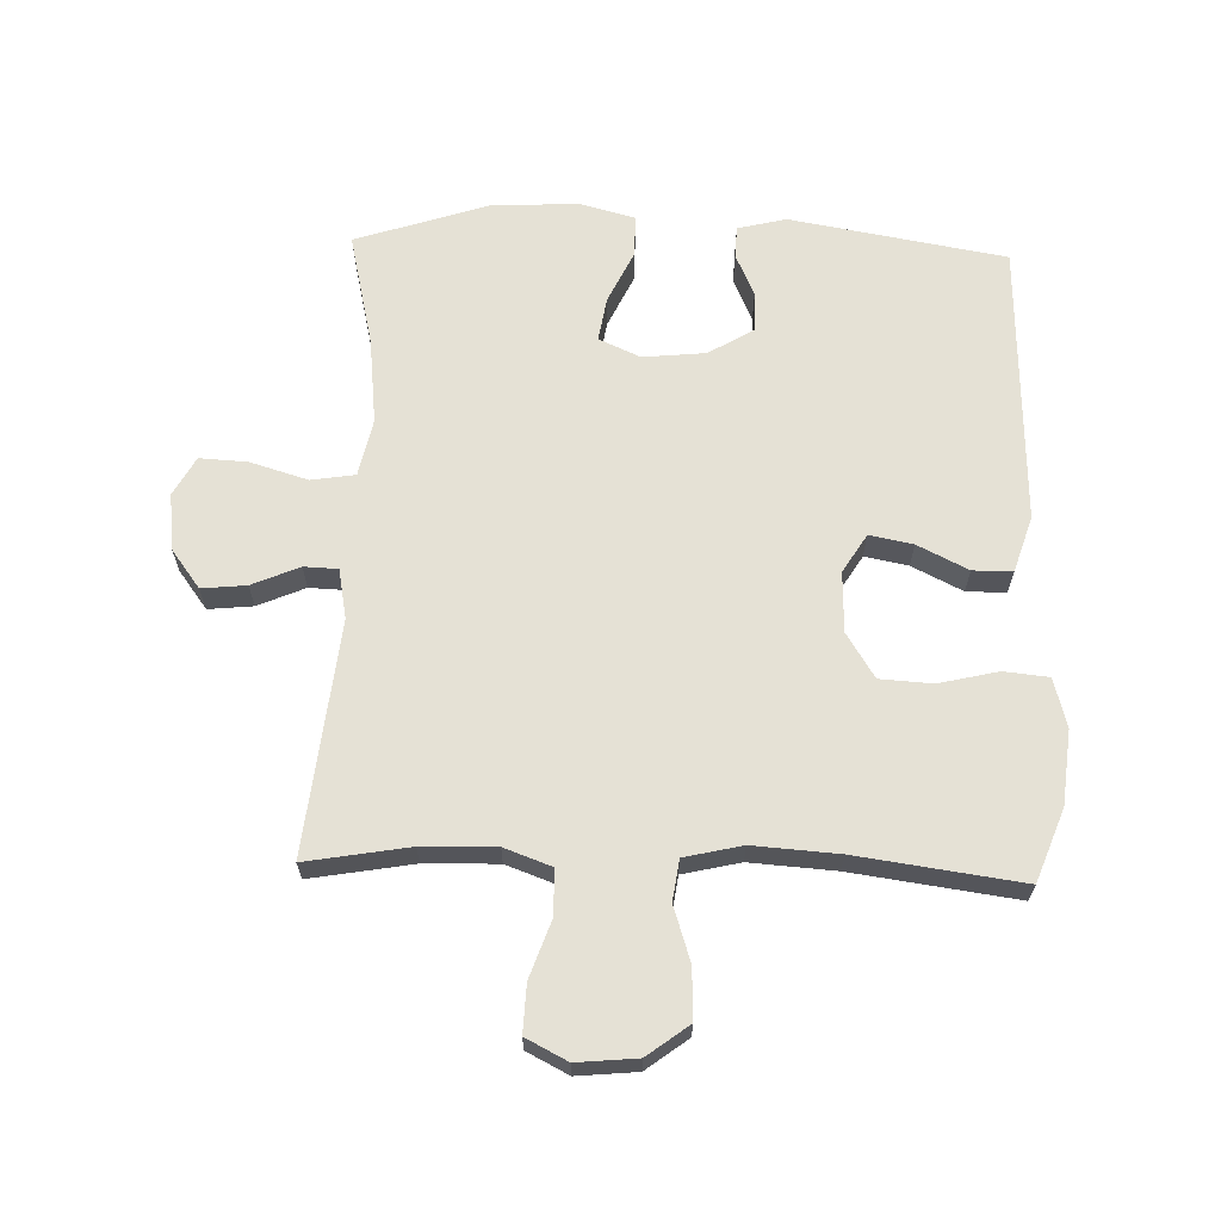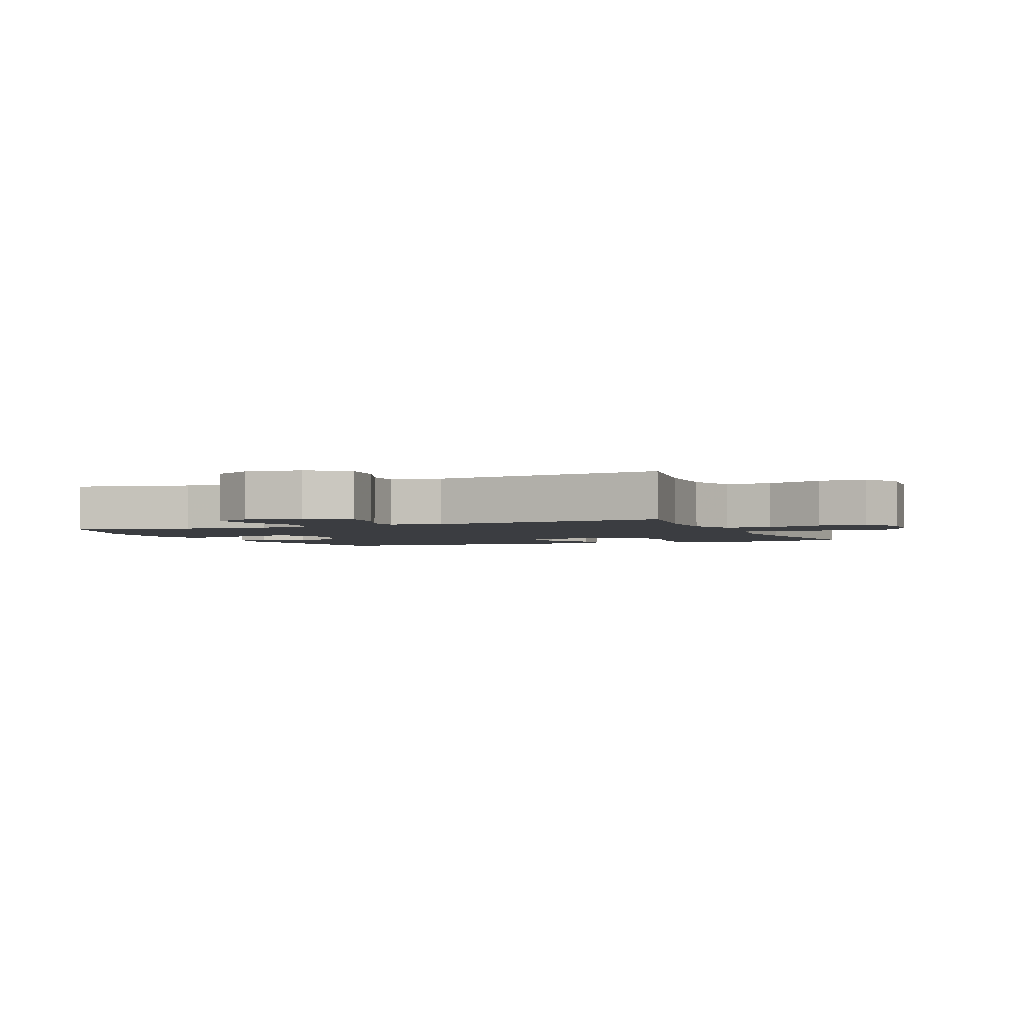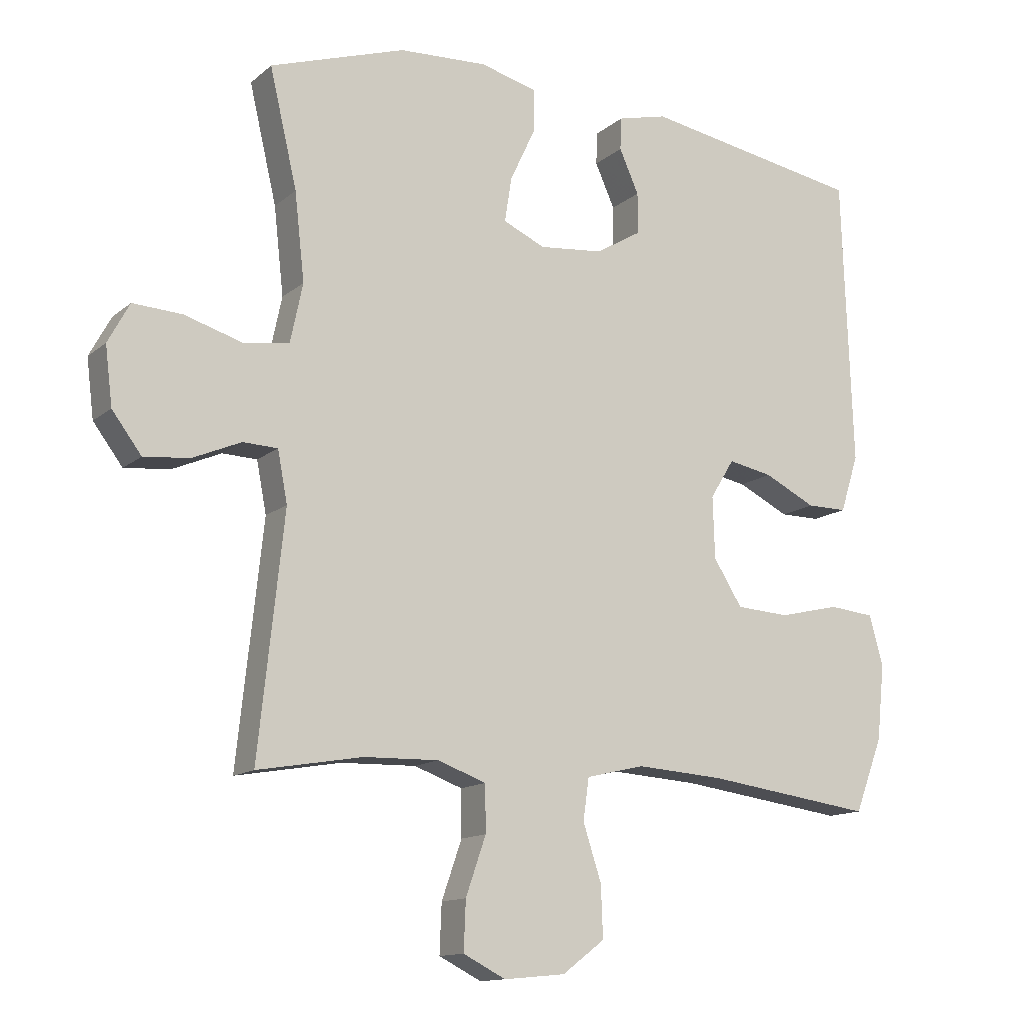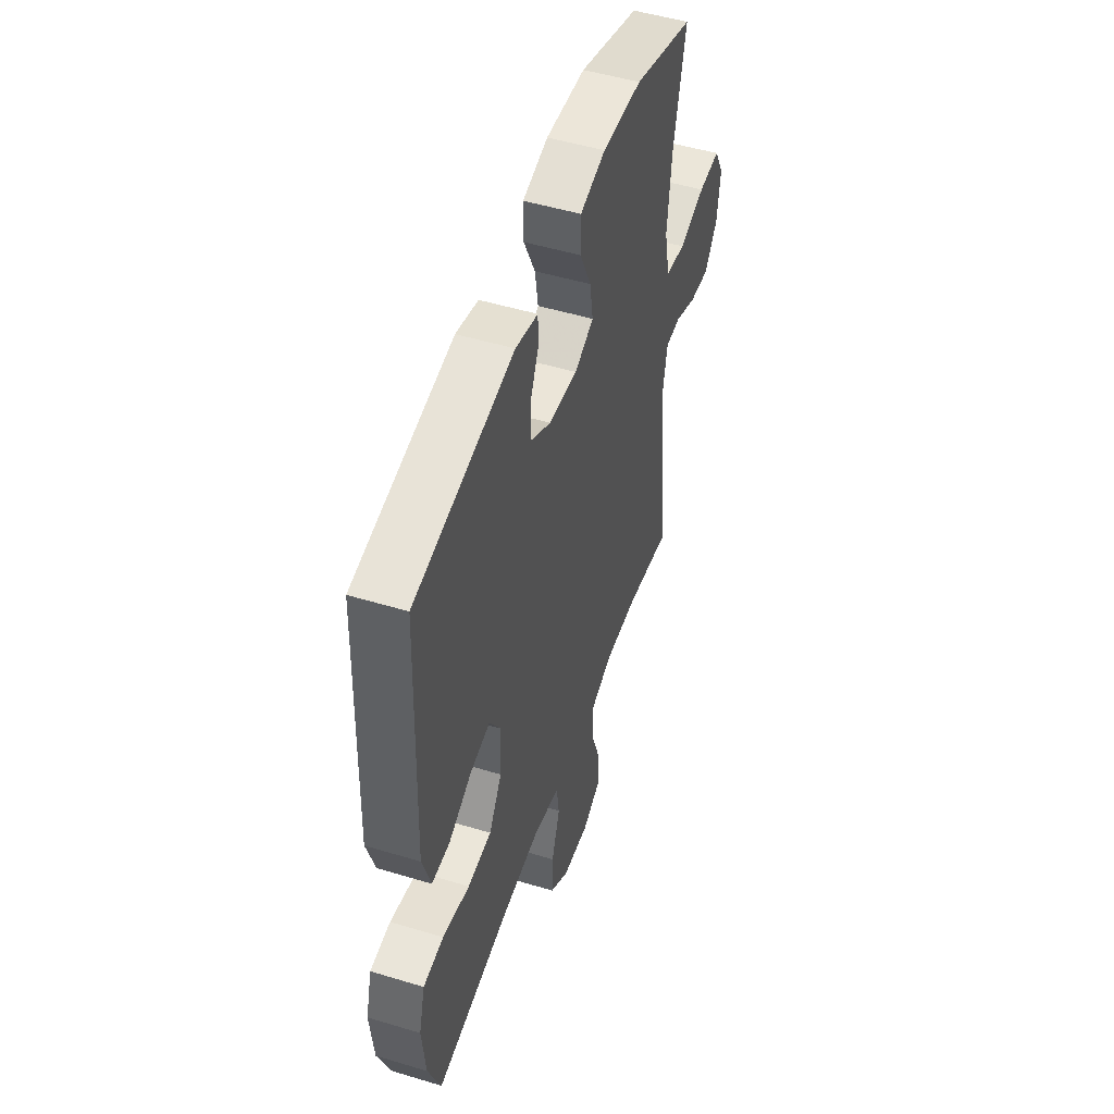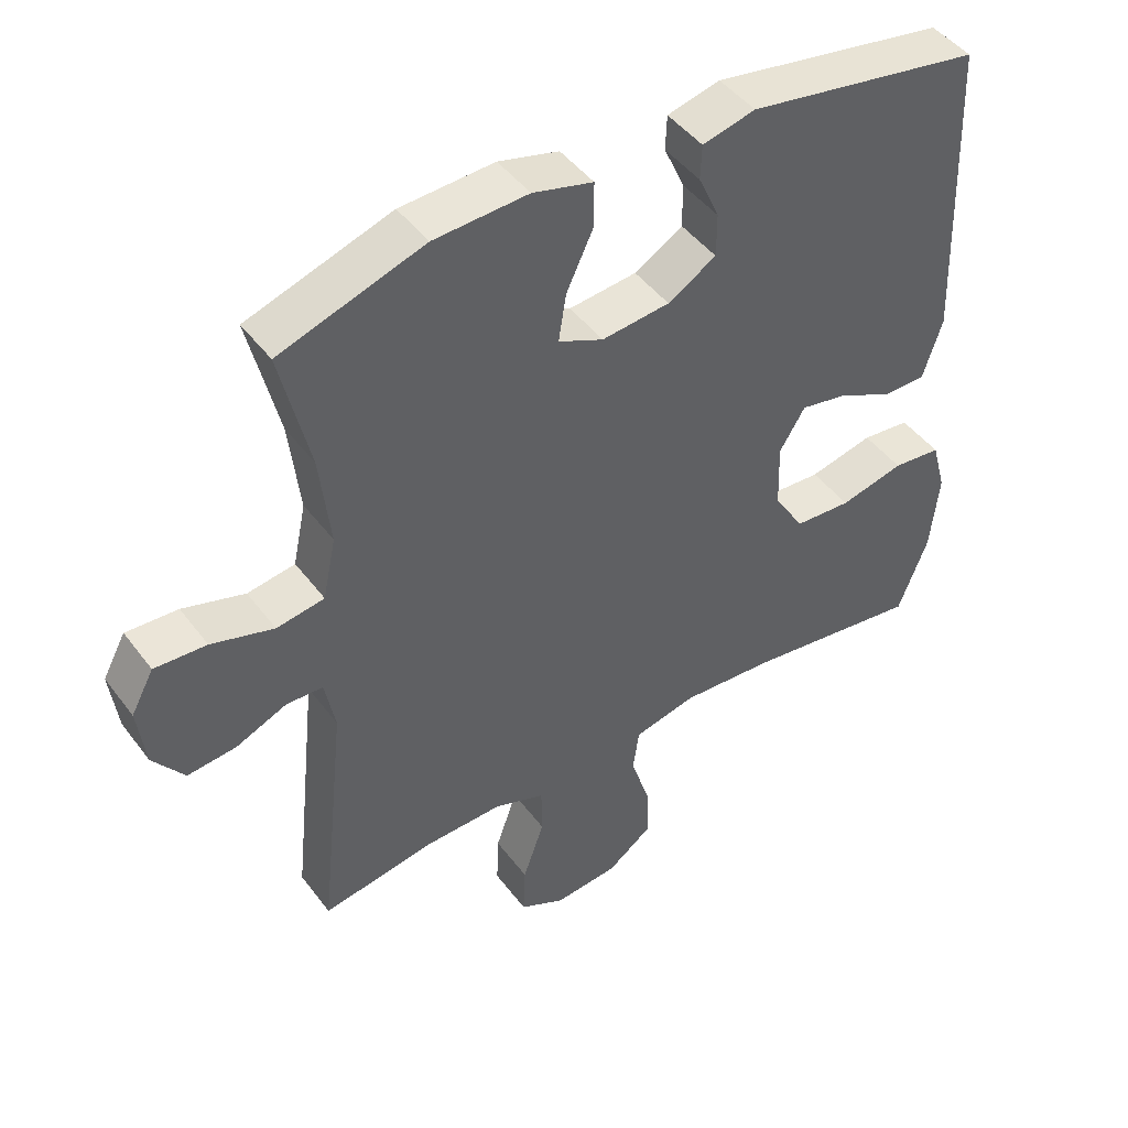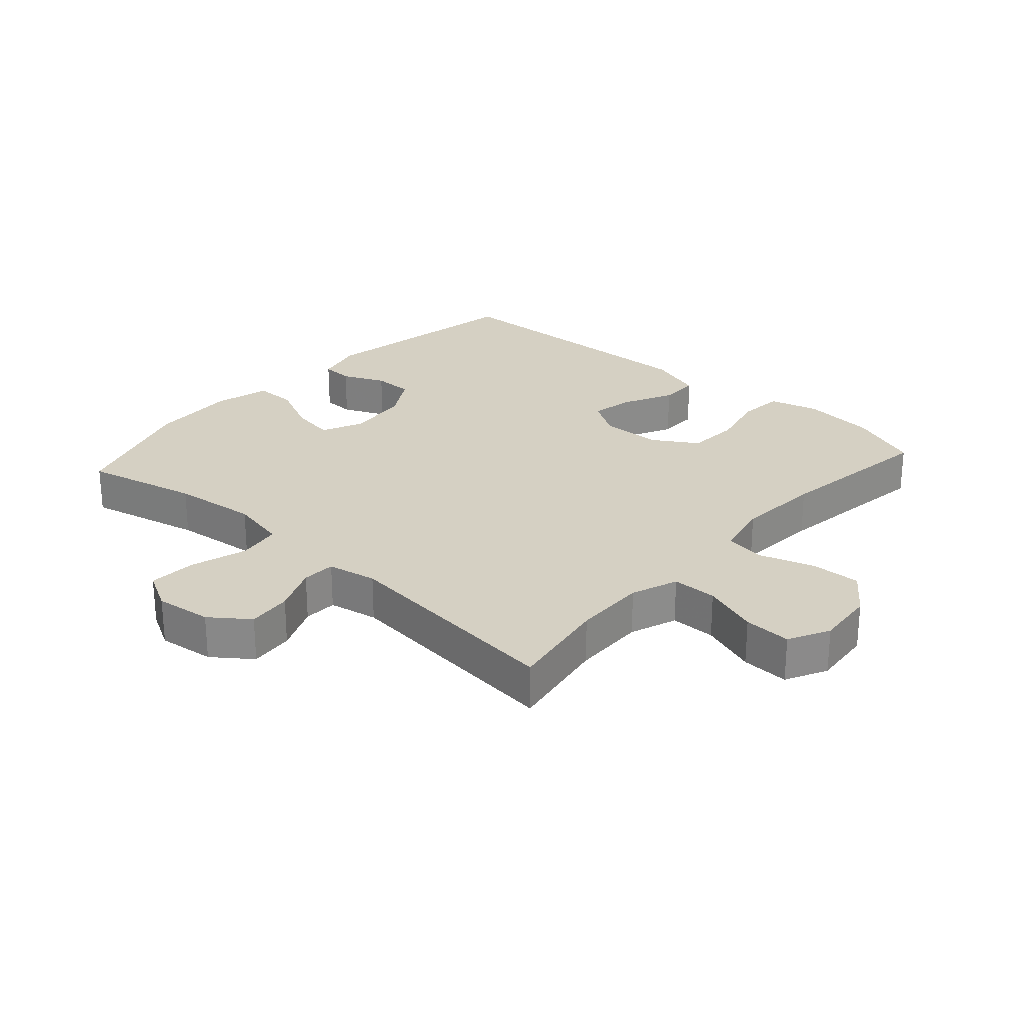
<metadata>
{"format":"obj","ext":"obj","renderer":"f3d","projection":"perspective","resolution":1024,"background":"white","views":[{"elev":65.0,"azim":-178.2,"up":"+Y"},{"elev":-2.6,"azim":113.1,"up":"+Y"},{"elev":-13.2,"azim":150.2,"up":"+Z"},{"elev":50.2,"azim":-71.6,"up":"+Z"},{"elev":45.9,"azim":145.4,"up":"+Z"},{"elev":26.4,"azim":131.9,"up":"+Y"}]}
</metadata>
<code>
v -0.5 0.07 0.5
v -0.162 0.07 0.558
v -0.086 0.07 0.539
v -0.084 0.07 0.489
v -0.114 0.07 0.422
v -0.114 0.07 0.359
v -0.044 0.07 0.317
v 0.054 0.07 0.307
v 0.119 0.07 0.336
v 0.108 0.07 0.405
v 0.069 0.07 0.488
v 0.069 0.07 0.553
v 0.156 0.07 0.576
v 0.292 0.07 0.569
v 0.5 0.07 0.5
v 0.458 0.07 0.32
v 0.443 0.07 0.186
v 0.462 0.07 0.096
v 0.531 0.07 0.085
v 0.621 0.07 0.112
v 0.696 0.07 0.116
v 0.729 0.07 0.055
v 0.718 0.07 -0.034
v 0.673 0.07 -0.094
v 0.603 0.07 -0.087
v 0.529 0.07 -0.055
v 0.476 0.07 -0.057
v 0.461 0.07 -0.135
v 0.5 0.07 -0.5
v 0.339 0.07 -0.472
v 0.224 0.07 -0.469
v 0.15 0.07 -0.496
v 0.149 0.07 -0.567
v 0.18 0.07 -0.656
v 0.183 0.07 -0.731
v 0.118 0.07 -0.764
v 0.024 0.07 -0.755
v -0.041 0.07 -0.706
v -0.038 0.07 -0.627
v -0.01 0.07 -0.541
v -0.019 0.07 -0.477
v -0.109 0.07 -0.456
v -0.243 0.07 -0.465
v -0.5 0.07 -0.5
v -0.543 0.07 -0.387
v -0.555 0.07 -0.271
v -0.534 0.07 -0.194
v -0.464 0.07 -0.187
v -0.371 0.07 -0.209
v -0.289 0.07 -0.204
v -0.245 0.07 -0.134
v -0.242 0.07 -0.039
v -0.279 0.07 0.021
v -0.347 0.07 0.008
v -0.426 0.07 -0.031
v -0.488 0.07 -0.031
v -0.516 0.07 0.057
v -0.5 0 0.5
v -0.162 0 0.558
v -0.086 0 0.539
v -0.084 0 0.489
v -0.114 0 0.422
v -0.114 0 0.359
v -0.044 0 0.317
v 0.054 0 0.307
v 0.119 0 0.336
v 0.108 0 0.405
v 0.069 0 0.488
v 0.069 0 0.553
v 0.156 0 0.576
v 0.292 0 0.569
v 0.5 0 0.5
v 0.458 0 0.32
v 0.443 0 0.186
v 0.462 0 0.096
v 0.531 0 0.085
v 0.621 0 0.112
v 0.696 0 0.116
v 0.729 0 0.055
v 0.718 0 -0.034
v 0.673 0 -0.094
v 0.603 0 -0.087
v 0.529 0 -0.055
v 0.476 0 -0.057
v 0.461 0 -0.135
v 0.5 0 -0.5
v 0.339 0 -0.472
v 0.224 0 -0.469
v 0.15 0 -0.496
v 0.149 0 -0.567
v 0.18 0 -0.656
v 0.183 0 -0.731
v 0.118 0 -0.764
v 0.024 0 -0.755
v -0.041 0 -0.706
v -0.038 0 -0.627
v -0.01 0 -0.541
v -0.019 0 -0.477
v -0.109 0 -0.456
v -0.243 0 -0.465
v -0.5 0 -0.5
v -0.543 0 -0.387
v -0.555 0 -0.271
v -0.534 0 -0.194
v -0.464 0 -0.187
v -0.371 0 -0.209
v -0.289 0 -0.204
v -0.245 0 -0.134
v -0.242 0 -0.039
v -0.279 0 0.021
v -0.347 0 0.008
v -0.426 0 -0.031
v -0.488 0 -0.031
v -0.516 0 0.057
f 54 55 56 57
f 53 54 57 1
f 52 53 1 2
f 51 52 2
f 46 47 48 49
f 46 49 50
f 43 44 45 46
f 42 43 46 50
f 41 42 50 51
f 37 38 39 40
f 37 40 41
f 36 37 41
f 33 34 35 36
f 32 33 36 41
f 31 32 41 51
f 28 29 30
f 27 28 30 31
f 23 24 25 26
f 23 26 27
f 22 23 27
f 19 20 21 22
f 19 22 27
f 18 19 27 31
f 13 14 15 16
f 13 16 17
f 10 11 12 13
f 9 10 13 17
f 8 9 17 18
f 2 3 4 5
f 2 5 6
f 51 2 6
f 31 51 6 7
f 7 8 18 31
f 114 113 112 111
f 58 114 111 110
f 59 58 110 109
f 59 109 108
f 106 105 104 103
f 107 106 103
f 103 102 101 100
f 107 103 100 99
f 108 107 99 98
f 97 96 95 94
f 98 97 94
f 98 94 93
f 93 92 91 90
f 98 93 90 89
f 108 98 89 88
f 87 86 85
f 88 87 85 84
f 83 82 81 80
f 84 83 80
f 84 80 79
f 79 78 77 76
f 84 79 76
f 88 84 76 75
f 73 72 71 70
f 74 73 70
f 70 69 68 67
f 74 70 67 66
f 75 74 66 65
f 62 61 60 59
f 63 62 59
f 63 59 108
f 64 63 108 88
f 88 75 65 64
f 1 58 59 2
f 2 59 60 3
f 3 60 61 4
f 4 61 62 5
f 5 62 63 6
f 6 63 64 7
f 7 64 65 8
f 8 65 66 9
f 9 66 67 10
f 10 67 68 11
f 11 68 69 12
f 12 69 70 13
f 13 70 71 14
f 14 71 72 15
f 15 72 73 16
f 16 73 74 17
f 17 74 75 18
f 18 75 76 19
f 19 76 77 20
f 20 77 78 21
f 21 78 79 22
f 22 79 80 23
f 23 80 81 24
f 24 81 82 25
f 25 82 83 26
f 26 83 84 27
f 27 84 85 28
f 28 85 86 29
f 29 86 87 30
f 30 87 88 31
f 31 88 89 32
f 32 89 90 33
f 33 90 91 34
f 34 91 92 35
f 35 92 93 36
f 36 93 94 37
f 37 94 95 38
f 38 95 96 39
f 39 96 97 40
f 40 97 98 41
f 41 98 99 42
f 42 99 100 43
f 43 100 101 44
f 44 101 102 45
f 45 102 103 46
f 46 103 104 47
f 47 104 105 48
f 48 105 106 49
f 49 106 107 50
f 50 107 108 51
f 51 108 109 52
f 52 109 110 53
f 53 110 111 54
f 54 111 112 55
f 55 112 113 56
f 56 113 114 57
f 57 114 58 1

</code>
